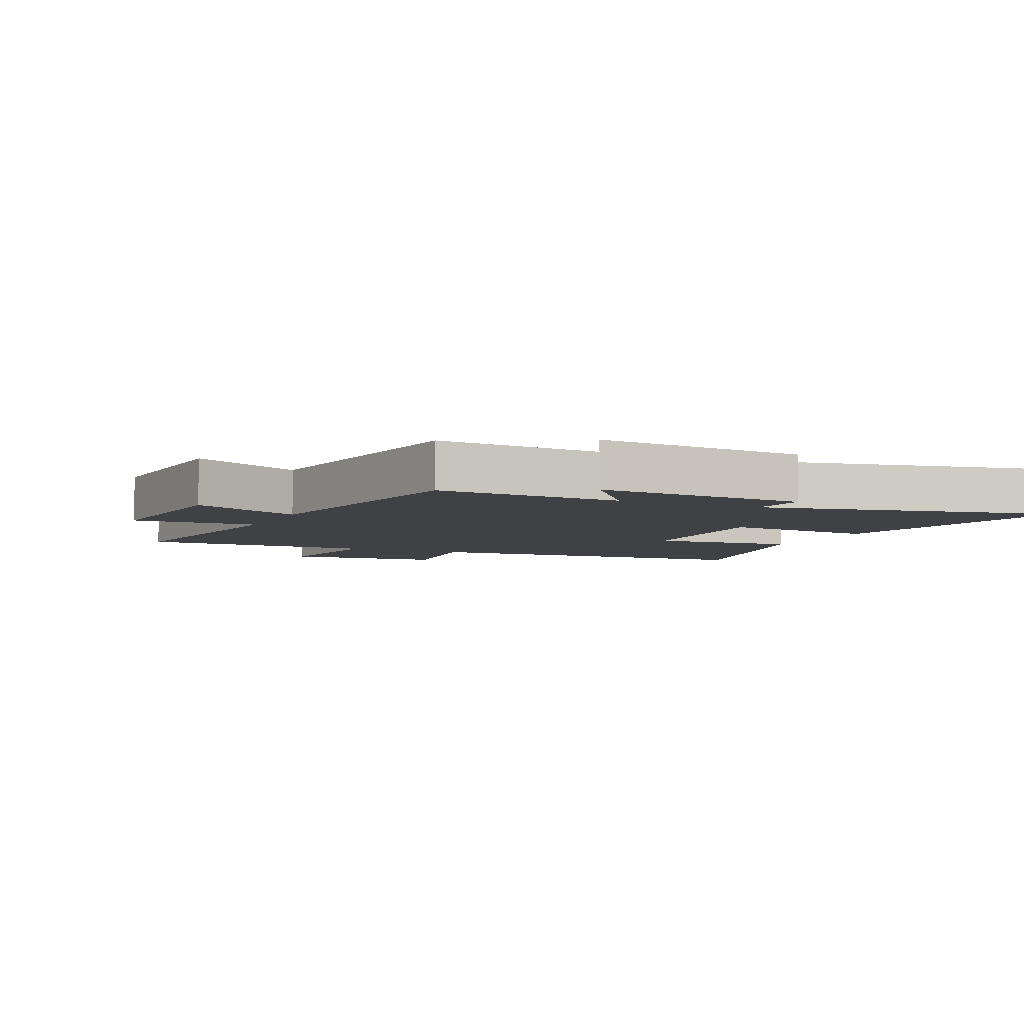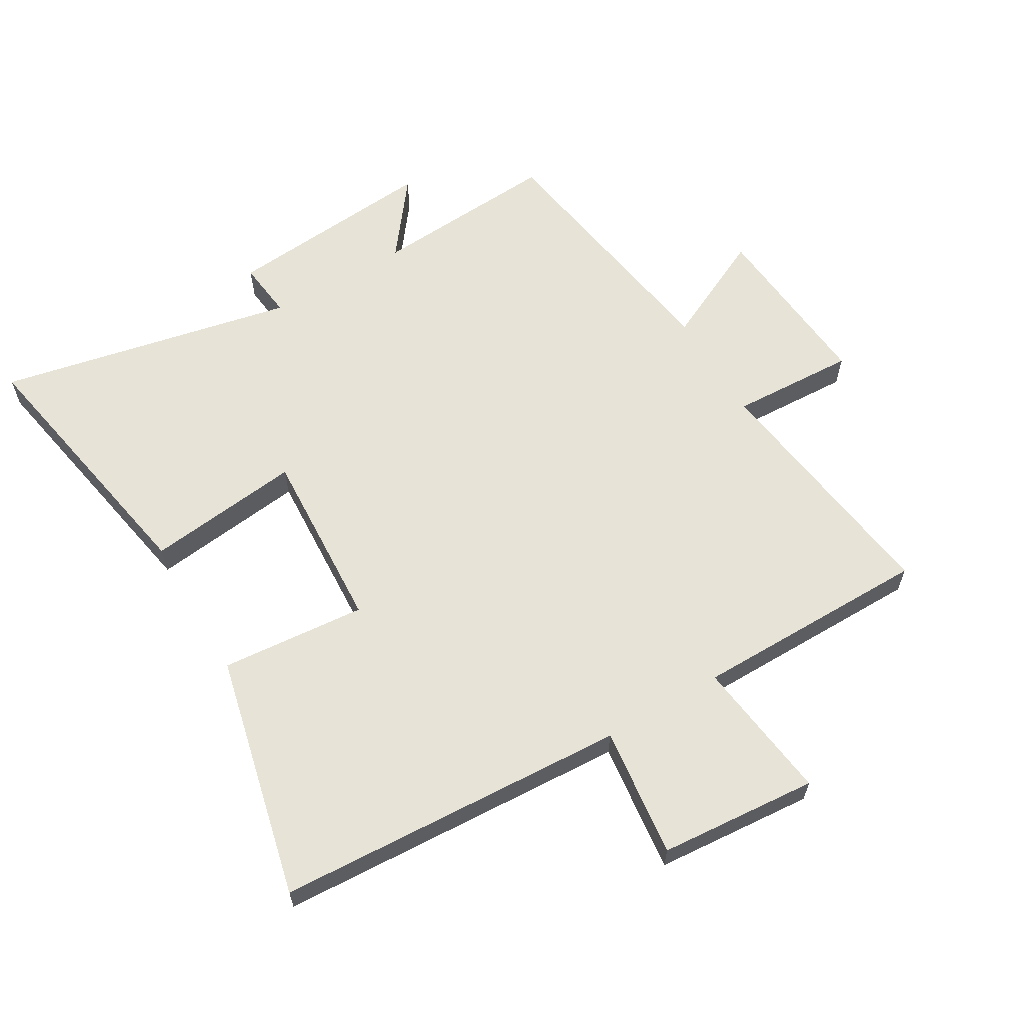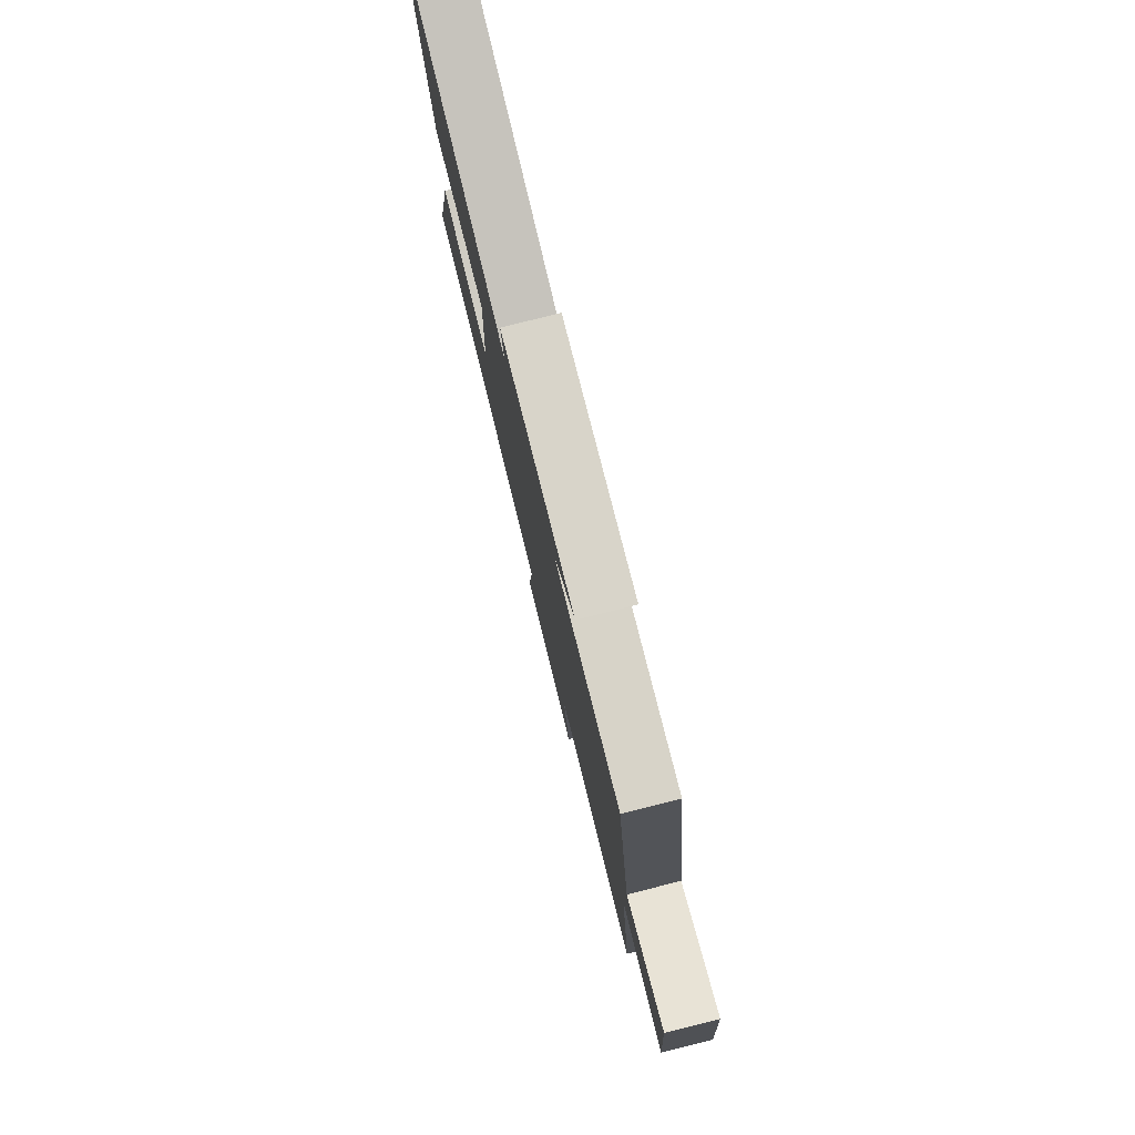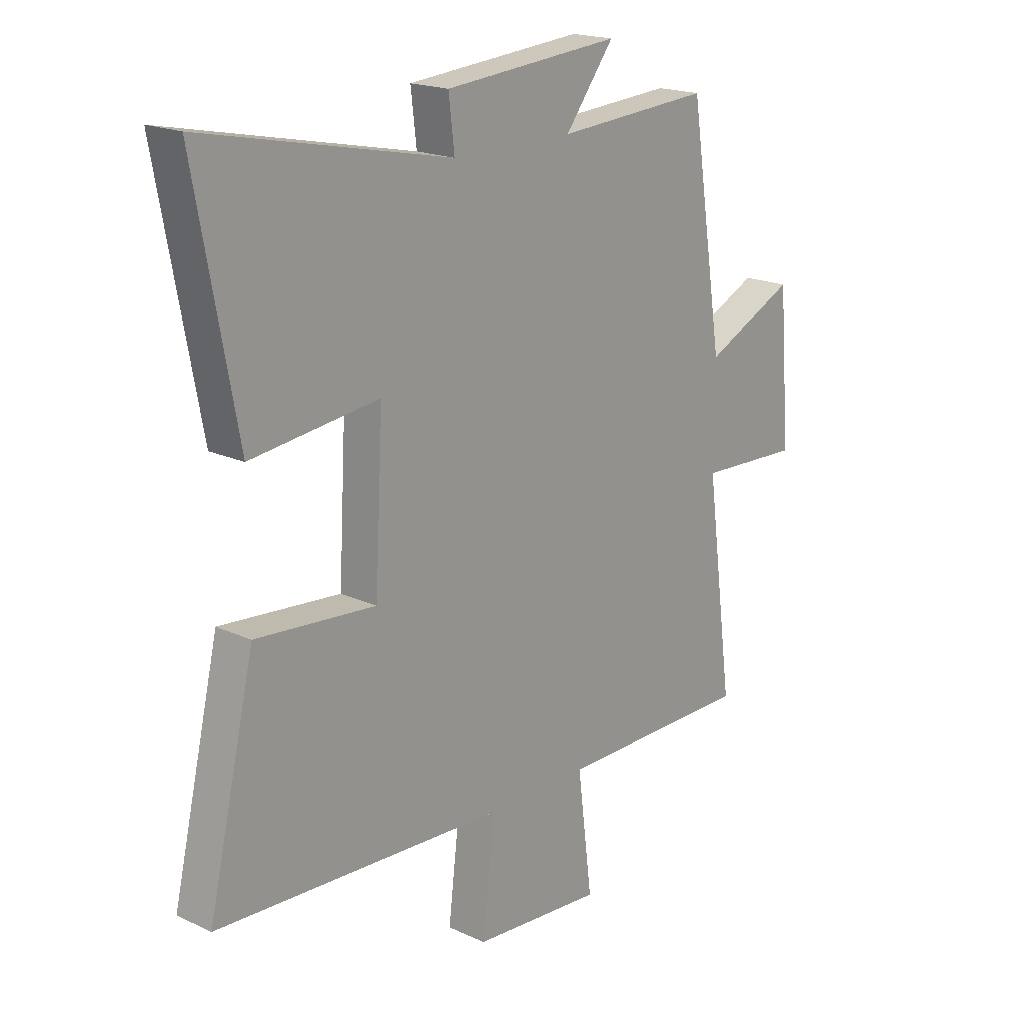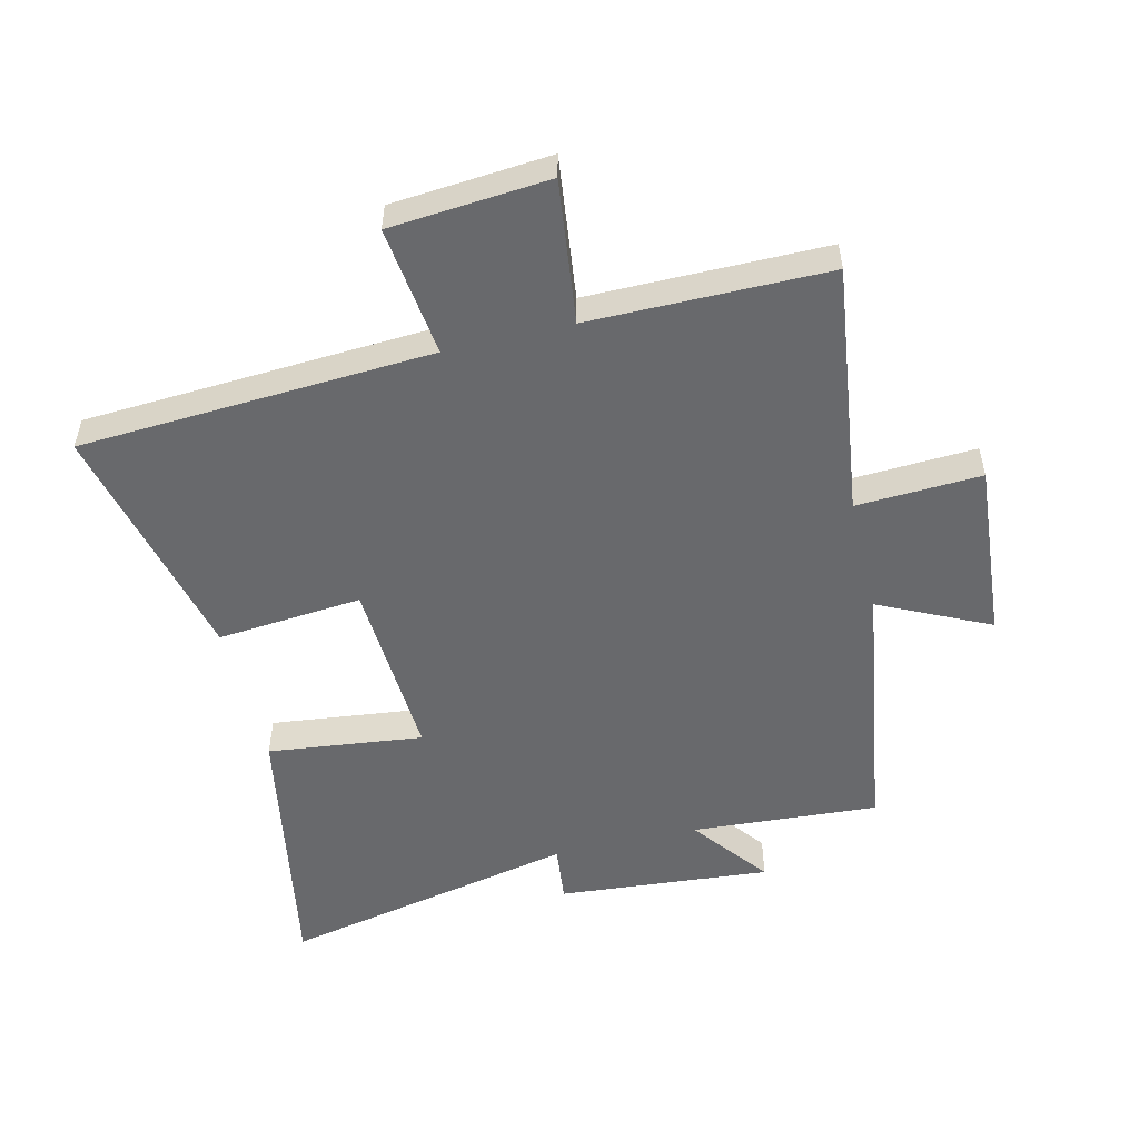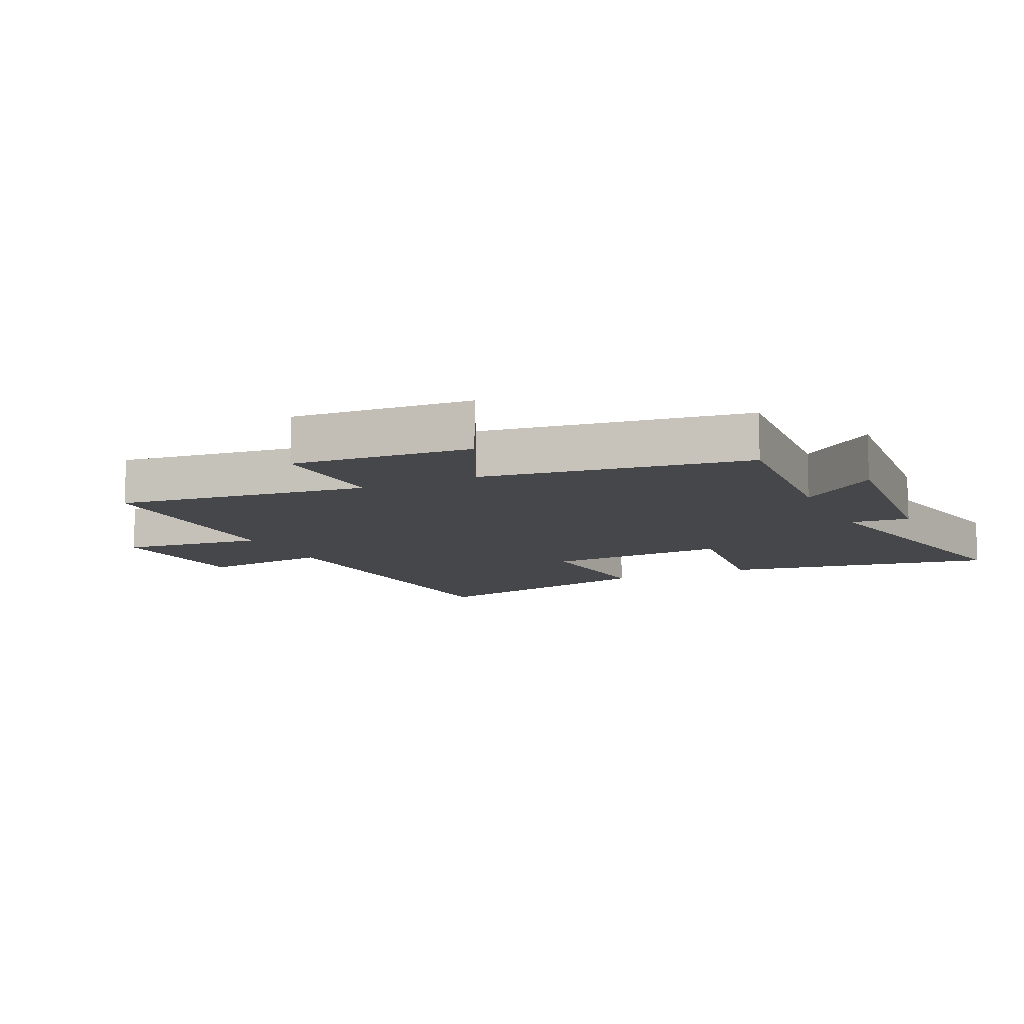
<metadata>
{"format":"obj","ext":"obj","renderer":"f3d","projection":"perspective","resolution":1024,"background":"white","views":[{"elev":-5.5,"azim":-24.5,"up":"+Y"},{"elev":61.7,"azim":149.5,"up":"+Y"},{"elev":79.9,"azim":-104.0,"up":"+Z"},{"elev":19.0,"azim":131.4,"up":"+Z"},{"elev":-52.7,"azim":-166.3,"up":"+Y"},{"elev":-10.7,"azim":-64.7,"up":"+Y"}]}
</metadata>
<code>
v 0.591 0.07 -0.47
v 0.026 0.07 -0.5
v 0.051 0.07 -0.709
v -0.203 0.07 -0.729
v -0.174 0.07 -0.5
v -0.554 0.07 -0.498
v -0.5 0.07 -0.094
v -0.7 0.07 -0.103
v -0.676 0.07 0.183
v -0.5 0.07 0.098
v -0.434 0.07 0.521
v -0.134 0.07 0.5
v -0.229 0.07 0.624
v 0.113 0.07 0.594
v 0.102 0.07 0.5
v 0.58 0.07 0.6
v 0.5 0.07 0.166
v 0.251 0.07 0.196
v 0.267 0.07 -0.098
v 0.5 0.07 -0.078
v 0.591 0 -0.47
v 0.026 0 -0.5
v 0.051 0 -0.709
v -0.203 0 -0.729
v -0.174 0 -0.5
v -0.554 0 -0.498
v -0.5 0 -0.094
v -0.7 0 -0.103
v -0.676 0 0.183
v -0.5 0 0.098
v -0.434 0 0.521
v -0.134 0 0.5
v -0.229 0 0.624
v 0.113 0 0.594
v 0.102 0 0.5
v 0.58 0 0.6
v 0.5 0 0.166
v 0.251 0 0.196
v 0.267 0 -0.098
v 0.5 0 -0.078
f 19 20 1 2
f 18 19 2
f 15 16 17 18
f 15 18 2
f 12 13 14 15
f 12 15 2
f 12 2 3
f 11 12 3
f 10 11 3
f 7 8 9 10
f 7 10 3
f 5 6 7
f 5 7 3
f 3 4 5
f 22 21 40 39
f 22 39 38
f 38 37 36 35
f 22 38 35
f 35 34 33 32
f 22 35 32
f 23 22 32
f 23 32 31
f 23 31 30
f 30 29 28 27
f 23 30 27
f 27 26 25
f 23 27 25
f 25 24 23
f 1 21 22 2
f 2 22 23 3
f 3 23 24 4
f 4 24 25 5
f 5 25 26 6
f 6 26 27 7
f 7 27 28 8
f 8 28 29 9
f 9 29 30 10
f 10 30 31 11
f 11 31 32 12
f 12 32 33 13
f 13 33 34 14
f 14 34 35 15
f 15 35 36 16
f 16 36 37 17
f 17 37 38 18
f 18 38 39 19
f 19 39 40 20
f 20 40 21 1

</code>
